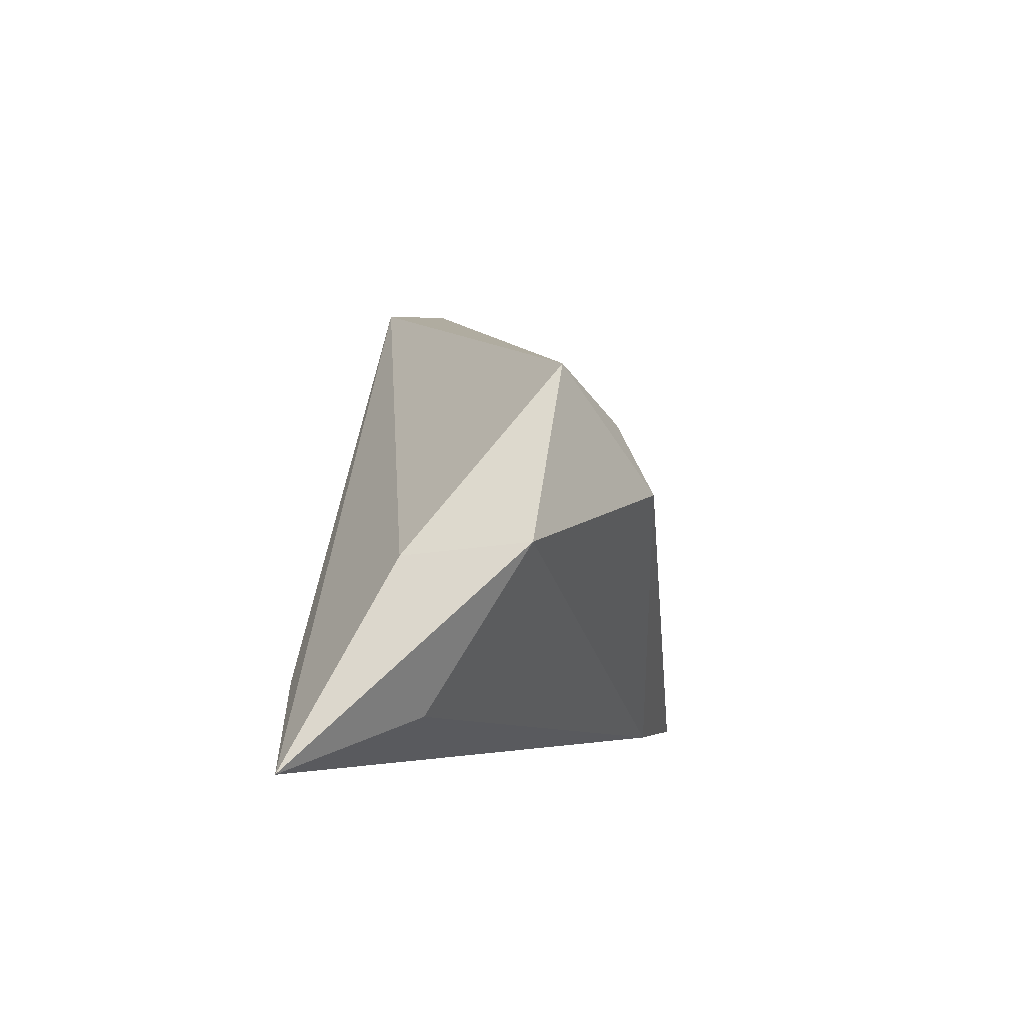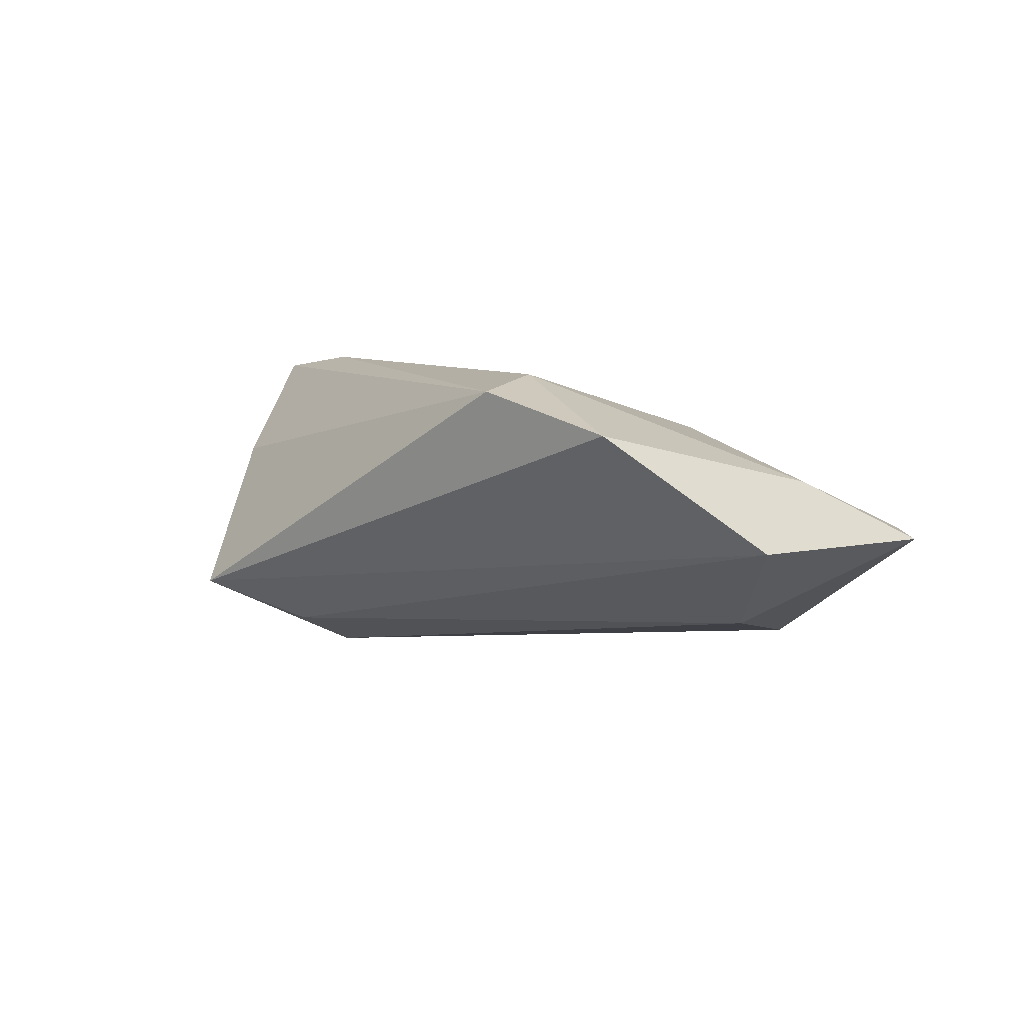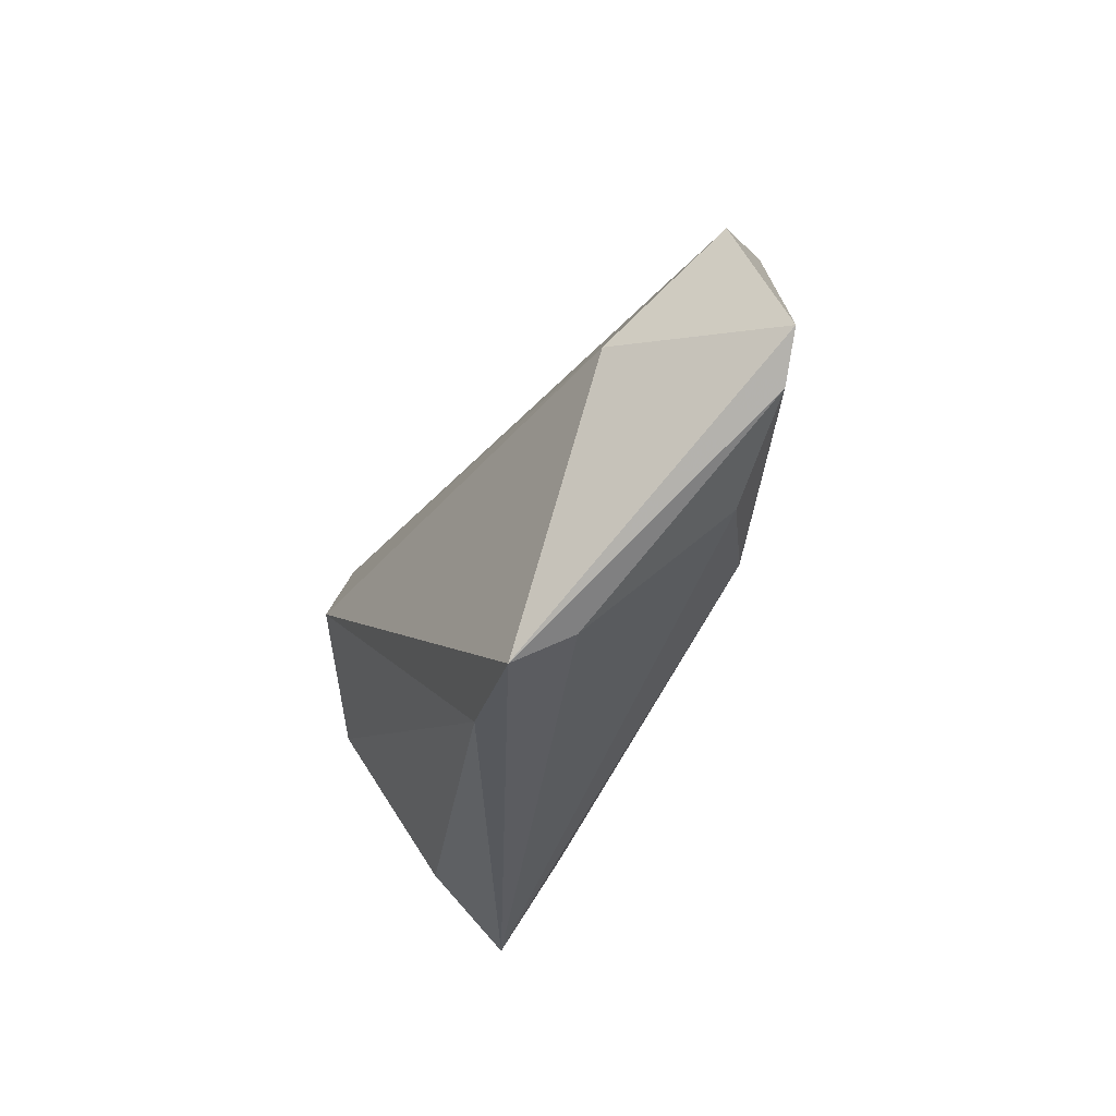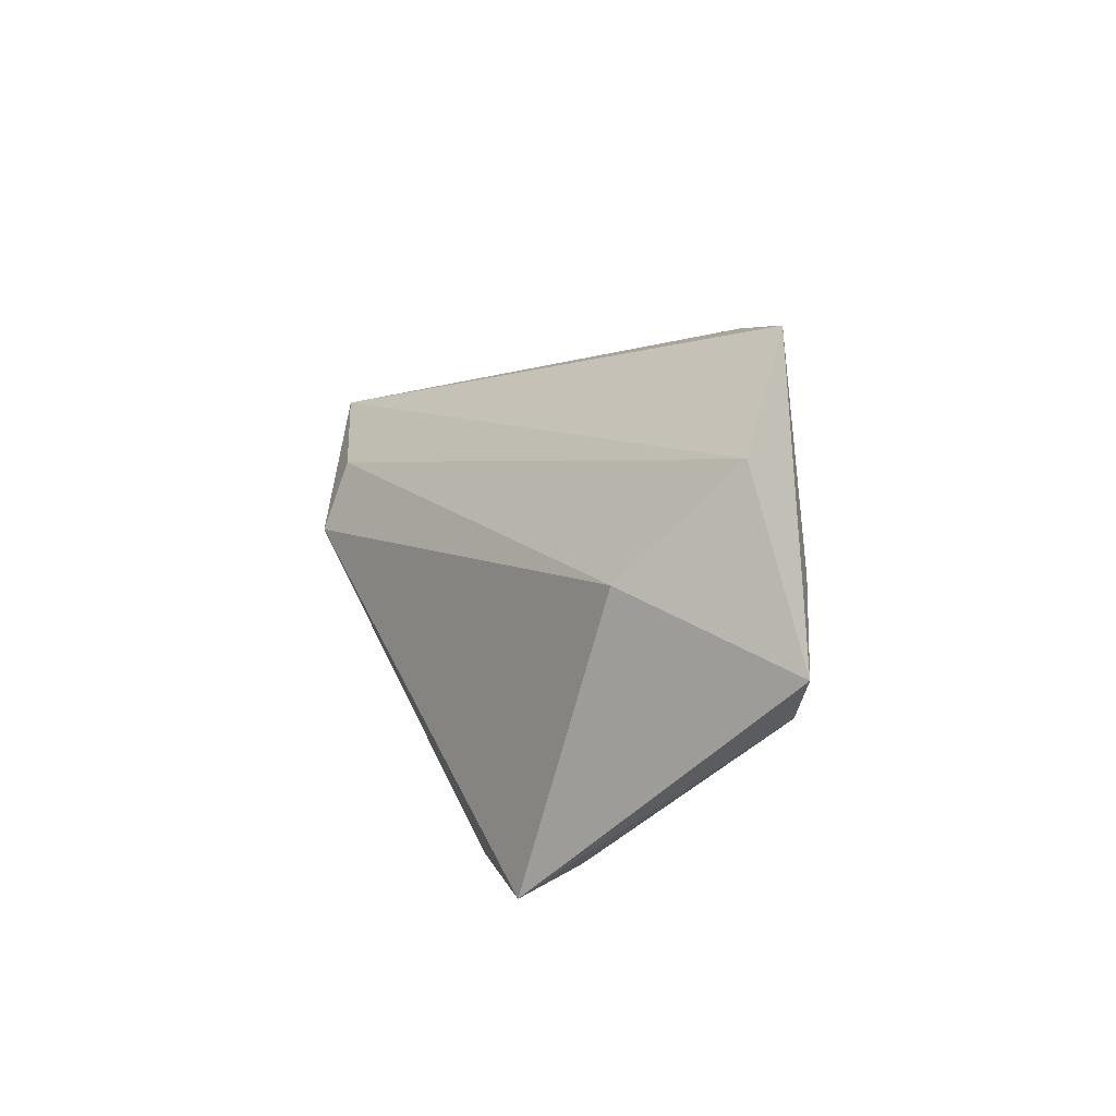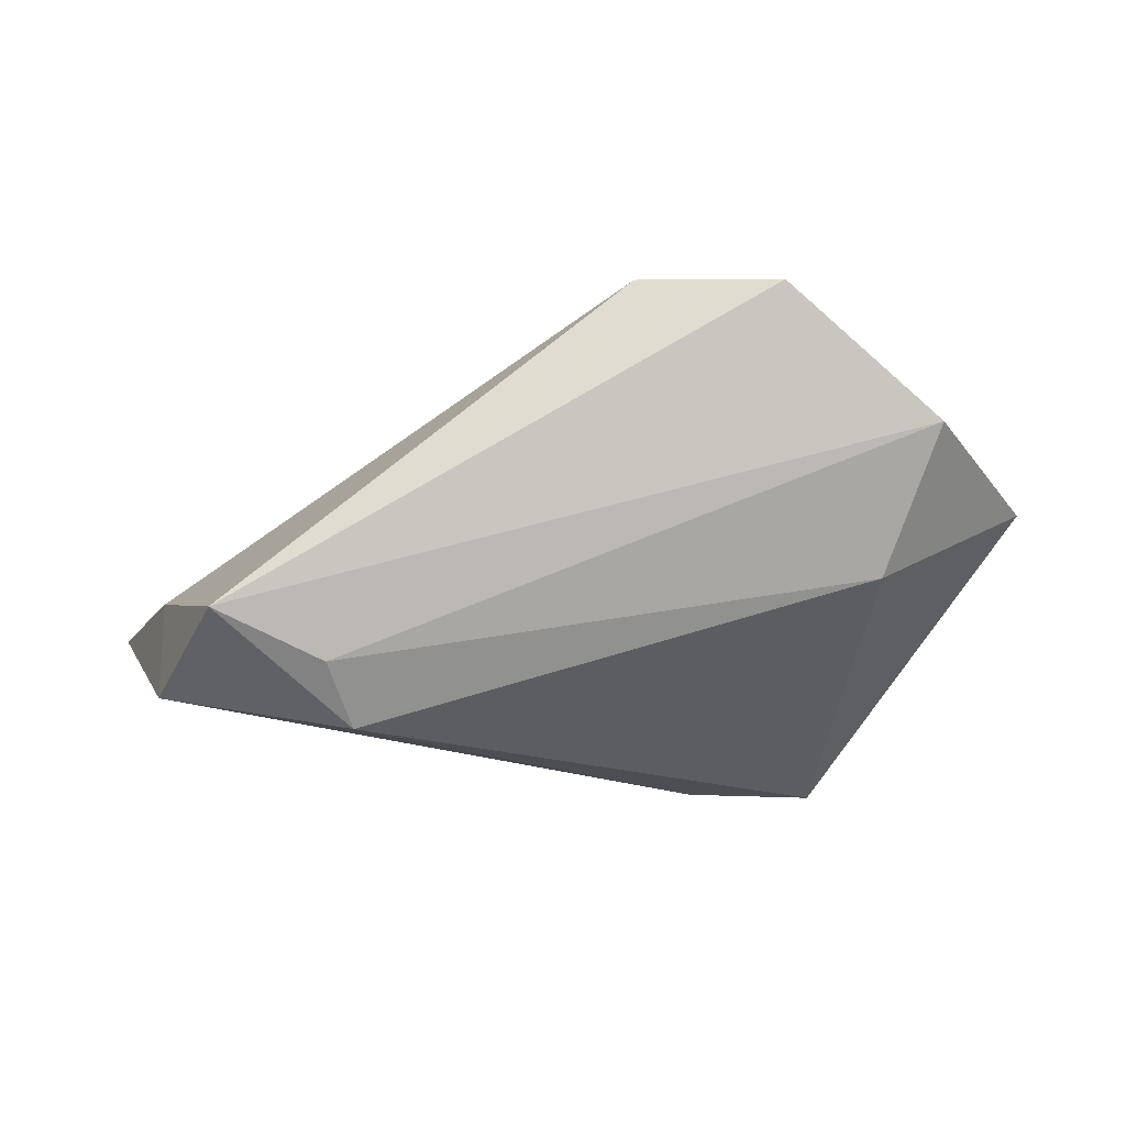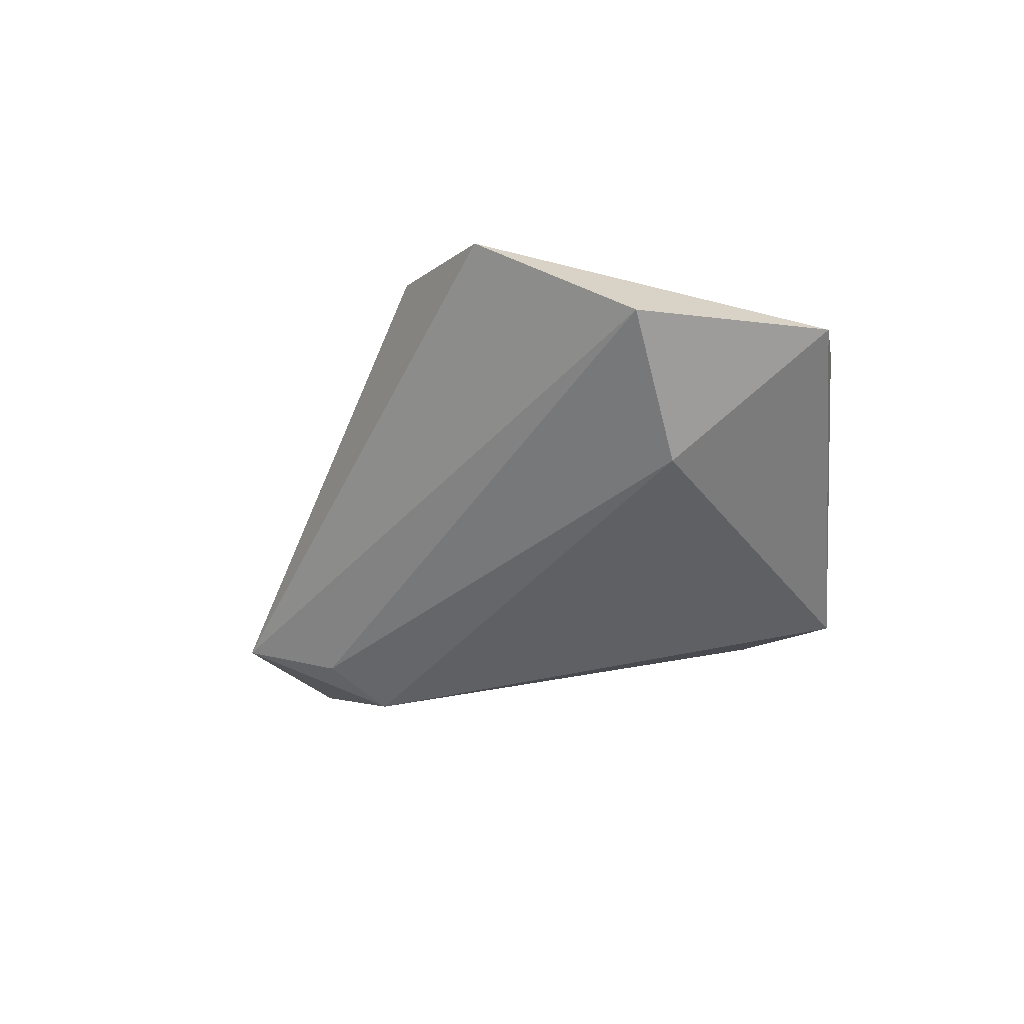
<metadata>
{"format":"obj","ext":"obj","renderer":"f3d","projection":"perspective","resolution":1024,"background":"white","views":[{"elev":-3.2,"azim":96.9,"up":"+Y"},{"elev":6.9,"azim":-152.6,"up":"+Z"},{"elev":-28.3,"azim":-115.4,"up":"+Y"},{"elev":12.7,"azim":-116.5,"up":"+Y"},{"elev":53.2,"azim":171.5,"up":"+Y"},{"elev":-32.0,"azim":-131.2,"up":"+Z"}]}
</metadata>
<code>
v -0.04235 -0.009304 0.002261
v -0.02345 -0.004981 0.01308
v -0.04854 0.024 -0.001023
v 0.0493 -0.004113 0.006326
v -0.05734 -0.002669 8.56e-06
v 0.04135 -0.01886 0.02077
v 0.04729 -0.02247 0.003787
v -0.0614 0.002622 -0.0007816
v -0.01657 -0.0284 -0.01774
v 0.02663 0.004014 -0.02153
v -0.04855 0.01035 0.006927
v 0.04154 0.01866 -0.01161
v 0.05755 -0.0284 0.01865
v -0.01357 0.0333 0.01902
v -0.02585 -0.005908 0.01225
v -0.0321 -0.0284 -0.02057
v -0.03451 -0.02451 -0.01349
v -0.03978 0.009457 -0.0128
v -0.03116 0.03574 0.01411
v -0.01391 0.02198 0.02077
v 0.0504 -0.002634 -0.009099
v 0.02884 0.01252 -0.01714
f 4 14 13
f 12 14 4
f 21 4 13
f 12 4 21
f 13 14 6
f 20 6 14
f 2 6 20
f 19 14 12
f 12 3 19
f 19 3 8
f 19 20 14
f 12 21 10
f 7 21 13
f 11 19 8
f 20 19 11
f 17 16 13
f 13 1 17
f 5 11 8
f 5 17 1
f 8 16 5
f 16 17 5
f 22 3 12
f 12 10 22
f 18 10 16
f 3 22 18
f 18 22 10
f 18 16 8
f 8 3 18
f 21 7 9
f 16 10 9
f 9 10 21
f 13 16 9
f 9 7 13
f 2 20 15
f 20 11 15
f 11 5 15
f 15 5 1
f 15 1 13
f 13 6 15
f 15 6 2

</code>
